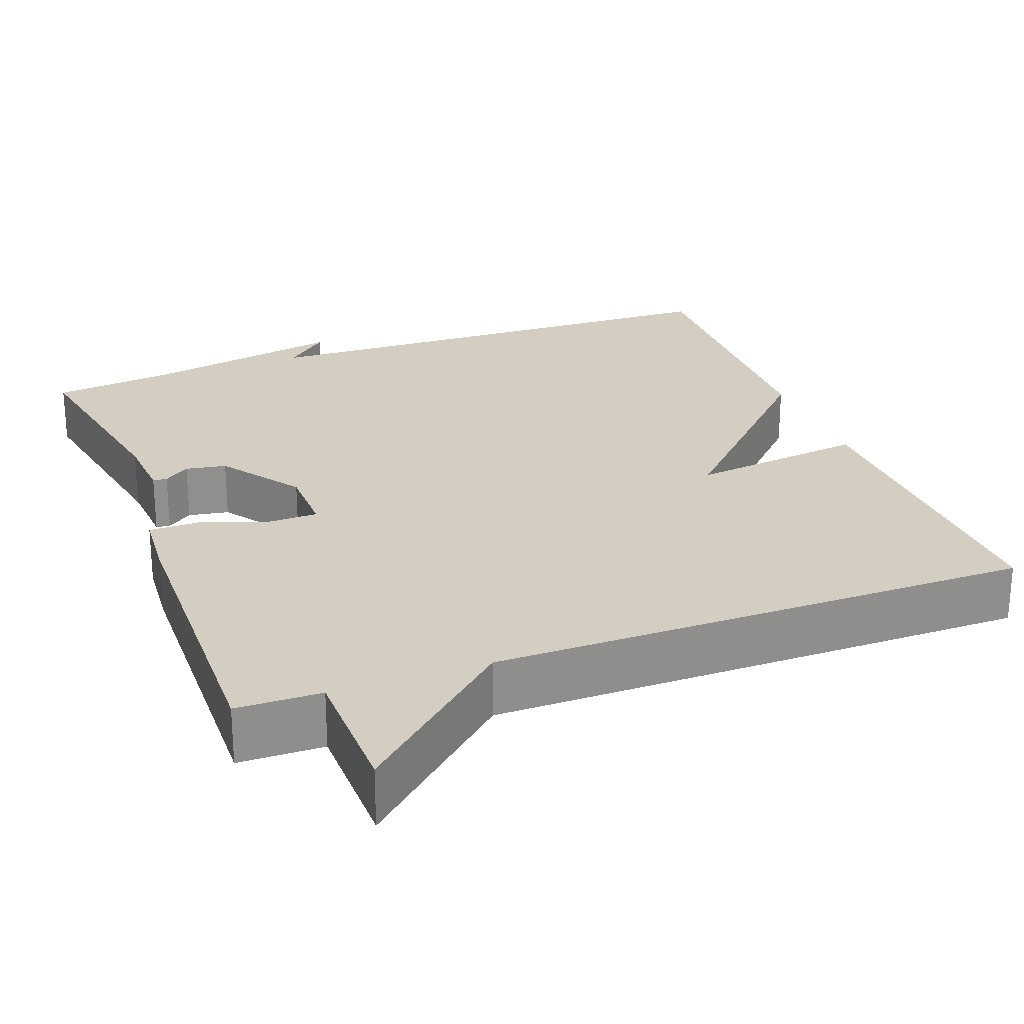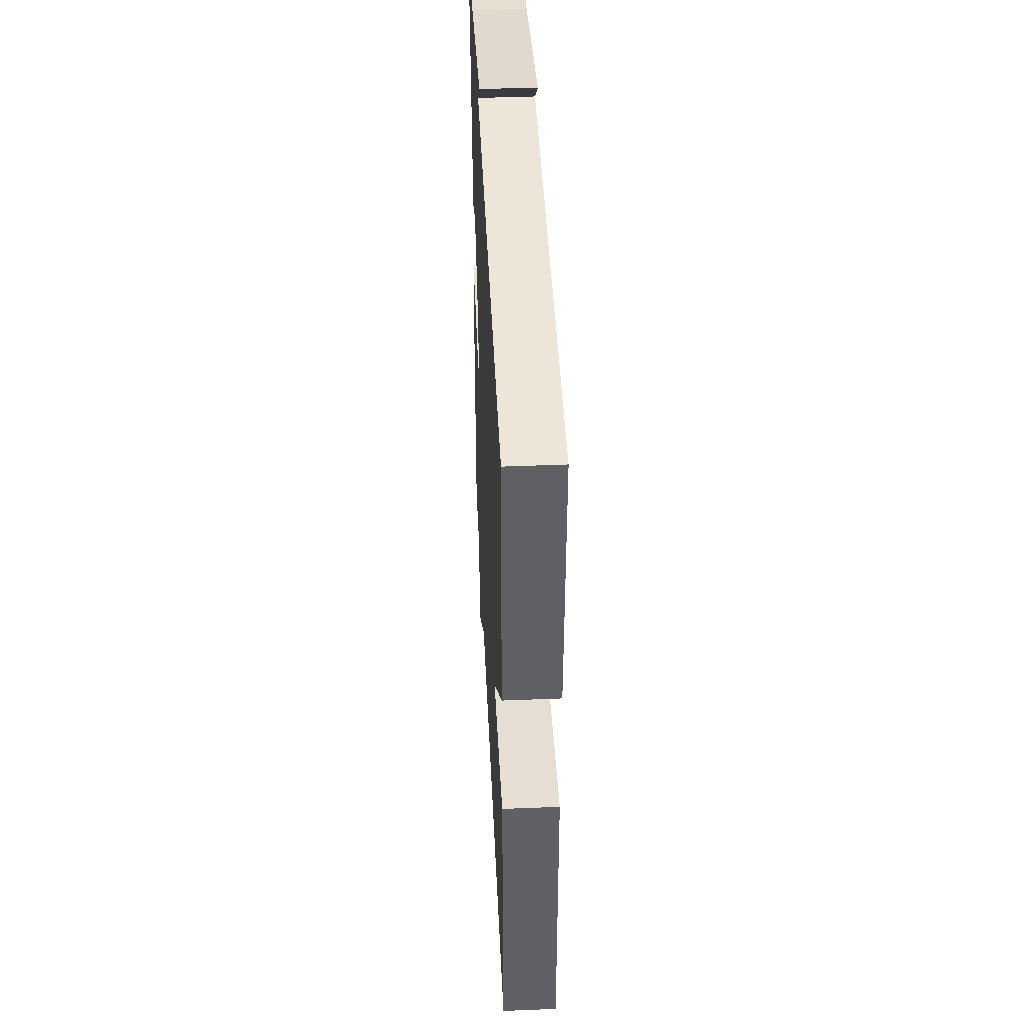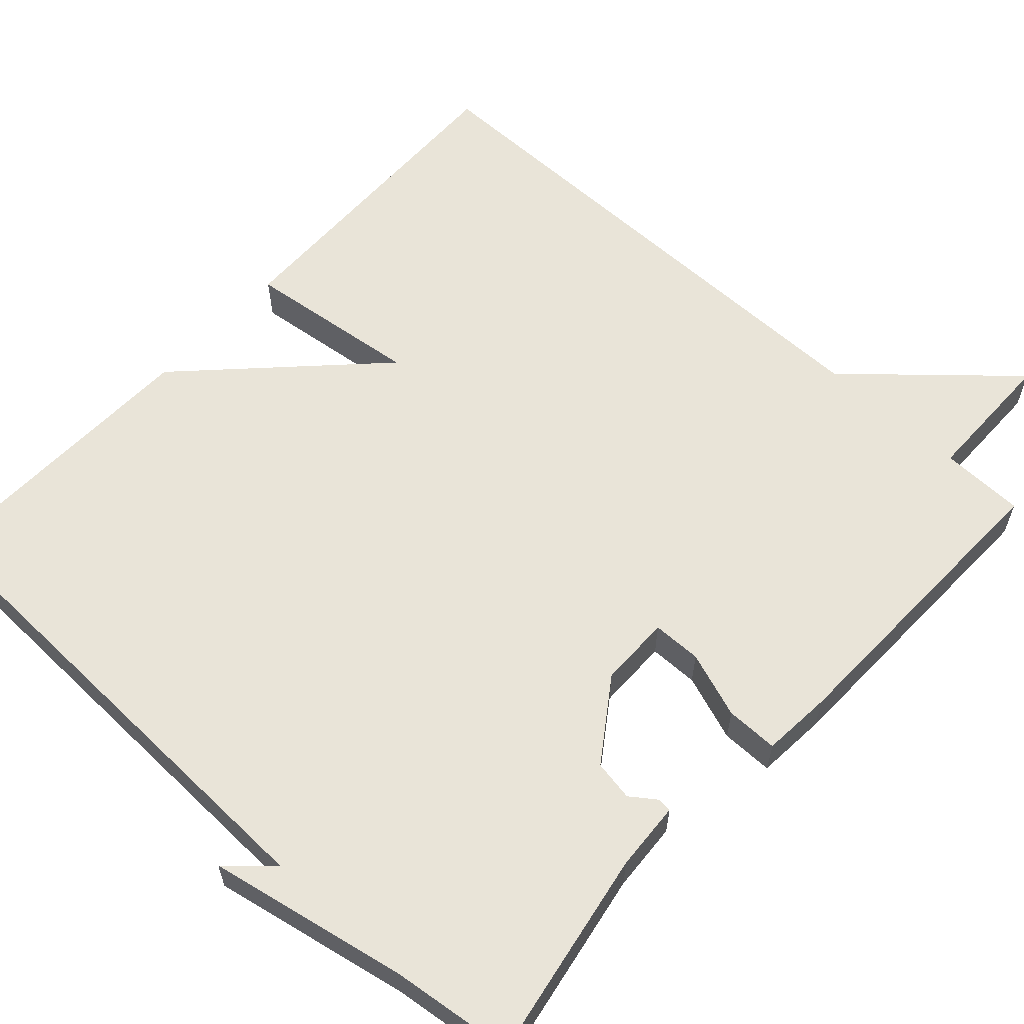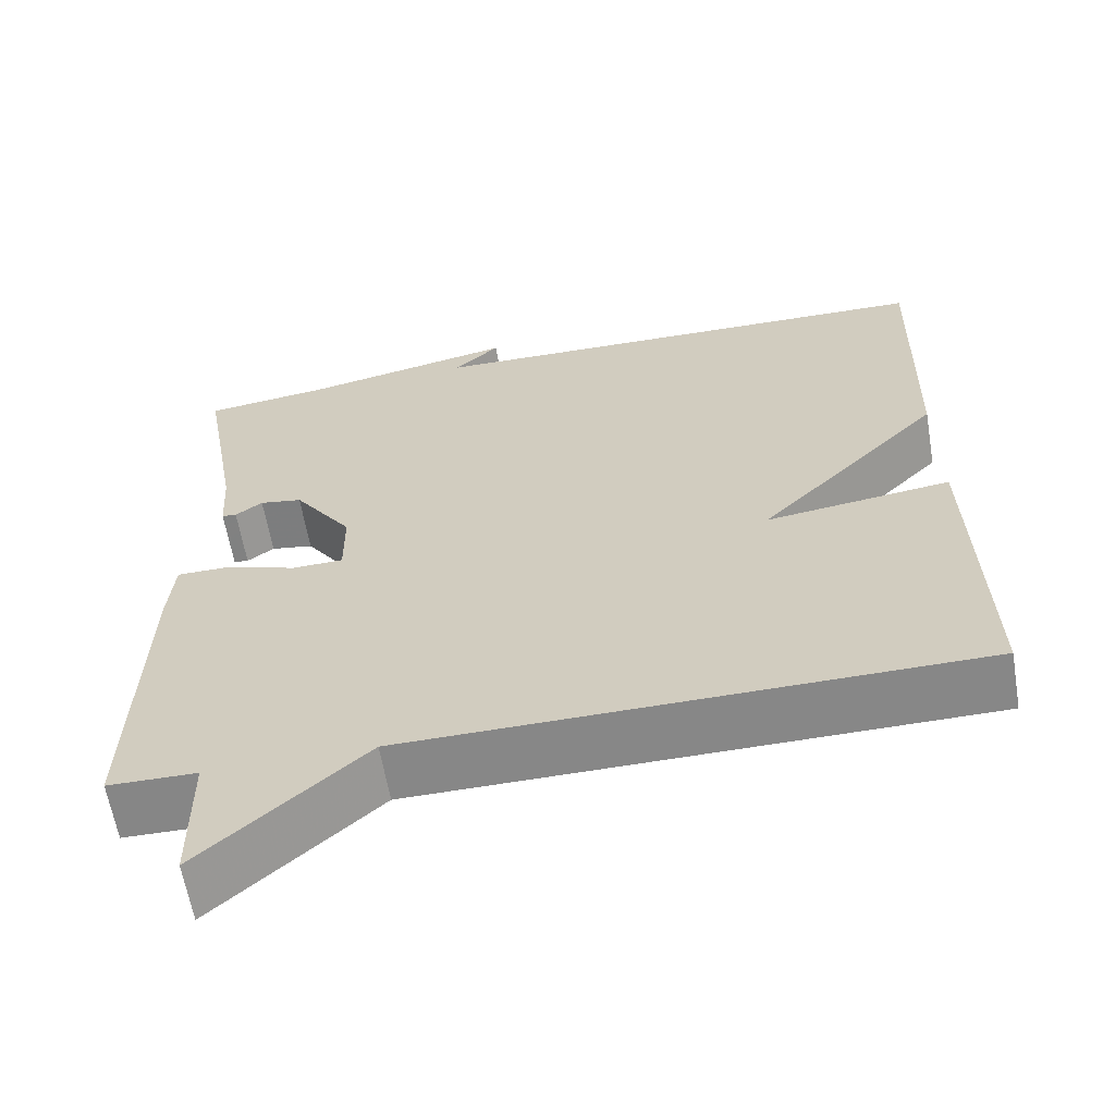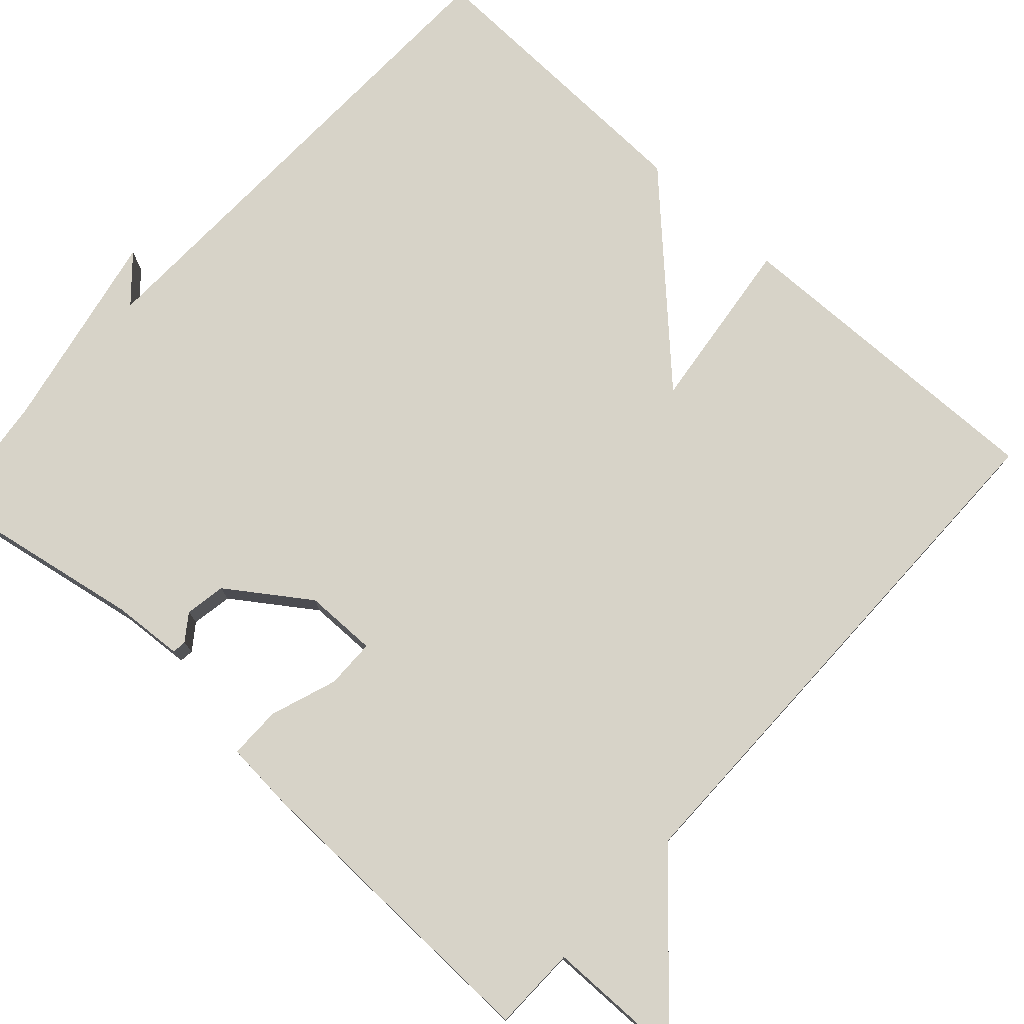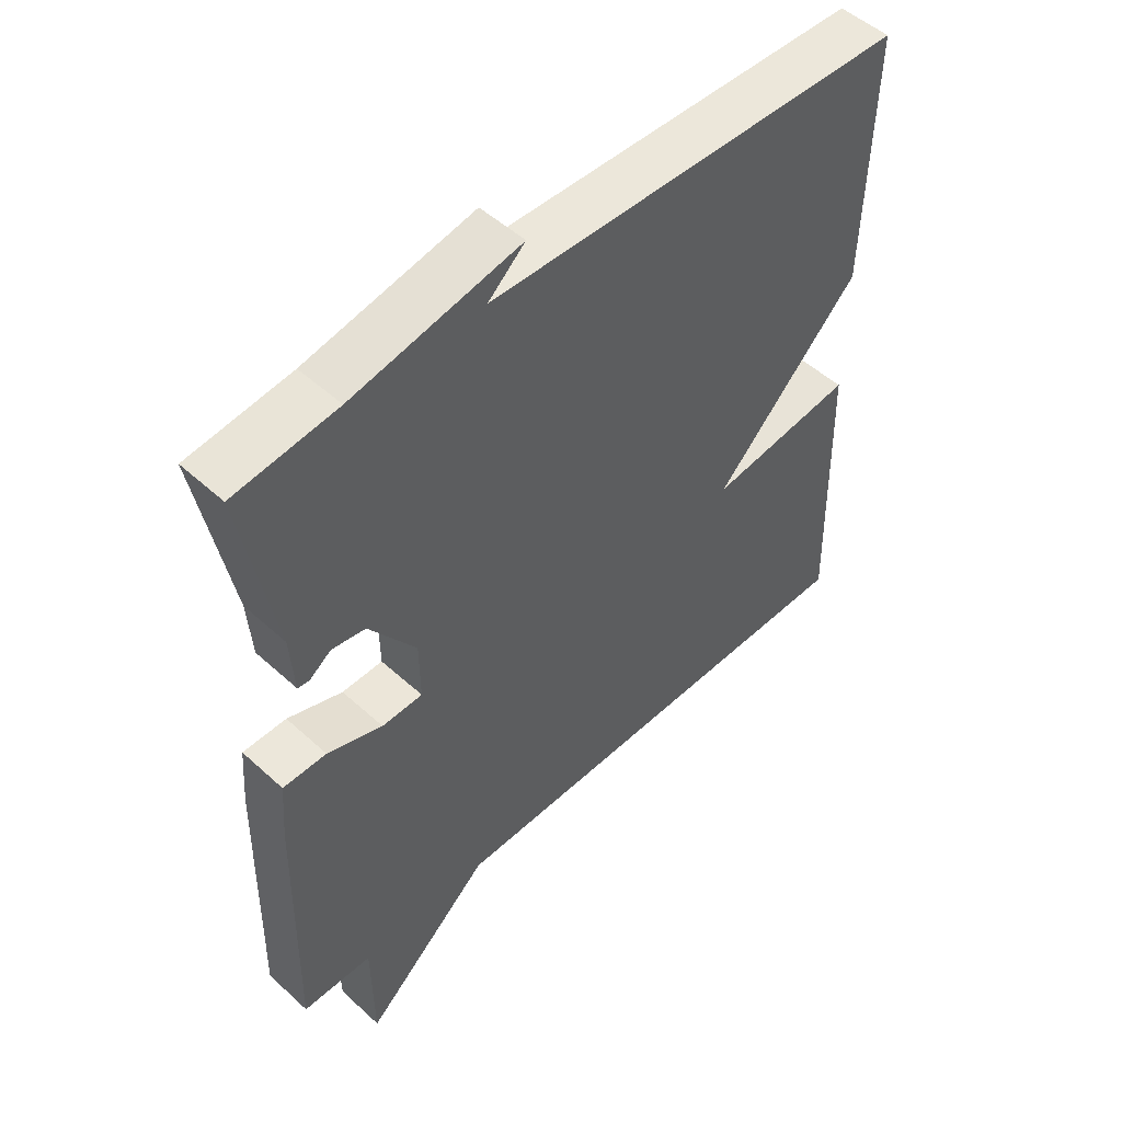
<metadata>
{"format":"obj","ext":"obj","renderer":"f3d","projection":"perspective","resolution":1024,"background":"white","views":[{"elev":24.9,"azim":159.4,"up":"+Y"},{"elev":44.3,"azim":-92.7,"up":"+Z"},{"elev":60.3,"azim":42.6,"up":"+Y"},{"elev":-62.3,"azim":-170.3,"up":"+Z"},{"elev":76.6,"azim":132.4,"up":"+Y"},{"elev":50.7,"azim":134.8,"up":"+Z"}]}
</metadata>
<code>
v -0.5 0.07 -0.5
v -0.49 0.07 -0.079
v -0.265 0.07 -0.107
v -0.49 0.07 0.121
v -0.5 0.07 0.5
v 0.143 0.07 0.519
v 0.086 0.07 0.57
v 0.343 0.07 0.519
v 0.5 0.07 0.5
v 0.451 0.07 0.23
v 0.445 0.07 0.141
v 0.427 0.07 0.139
v 0.394 0.07 0.163
v 0.342 0.07 0.154
v 0.27 0.07 0.051
v 0.269 0.07 -0.041
v 0.332 0.07 -0.042
v 0.417 0.07 -0.012
v 0.484 0.07 -0.012
v 0.491 0.07 -0.102
v 0.5 0.07 -0.5
v 0.392 0.07 -0.502
v 0.39 0.07 -0.679
v 0.192 0.07 -0.502
v -0.5 0 -0.5
v -0.49 0 -0.079
v -0.265 0 -0.107
v -0.49 0 0.121
v -0.5 0 0.5
v 0.143 0 0.519
v 0.086 0 0.57
v 0.343 0 0.519
v 0.5 0 0.5
v 0.451 0 0.23
v 0.445 0 0.141
v 0.427 0 0.139
v 0.394 0 0.163
v 0.342 0 0.154
v 0.27 0 0.051
v 0.269 0 -0.041
v 0.332 0 -0.042
v 0.417 0 -0.012
v 0.484 0 -0.012
v 0.491 0 -0.102
v 0.5 0 -0.5
v 0.392 0 -0.502
v 0.39 0 -0.679
v 0.192 0 -0.502
f 22 23 24
f 22 24 1
f 21 22 1
f 20 21 1
f 19 20 1
f 18 19 1
f 17 18 1
f 16 17 1
f 15 16 1
f 14 15 1
f 10 11 12 13
f 10 13 14
f 9 10 14
f 8 9 14
f 6 7 8
f 6 8 14
f 5 6 14
f 4 5 14
f 3 4 14
f 1 2 3
f 1 3 14
f 48 47 46
f 25 48 46
f 25 46 45
f 25 45 44
f 25 44 43
f 25 43 42
f 25 42 41
f 25 41 40
f 25 40 39
f 25 39 38
f 37 36 35 34
f 38 37 34
f 38 34 33
f 38 33 32
f 32 31 30
f 38 32 30
f 38 30 29
f 38 29 28
f 38 28 27
f 27 26 25
f 38 27 25
f 1 25 26 2
f 2 26 27 3
f 3 27 28 4
f 4 28 29 5
f 5 29 30 6
f 6 30 31 7
f 7 31 32 8
f 8 32 33 9
f 9 33 34 10
f 10 34 35 11
f 11 35 36 12
f 12 36 37 13
f 13 37 38 14
f 14 38 39 15
f 15 39 40 16
f 16 40 41 17
f 17 41 42 18
f 18 42 43 19
f 19 43 44 20
f 20 44 45 21
f 21 45 46 22
f 22 46 47 23
f 23 47 48 24
f 24 48 25 1

</code>
